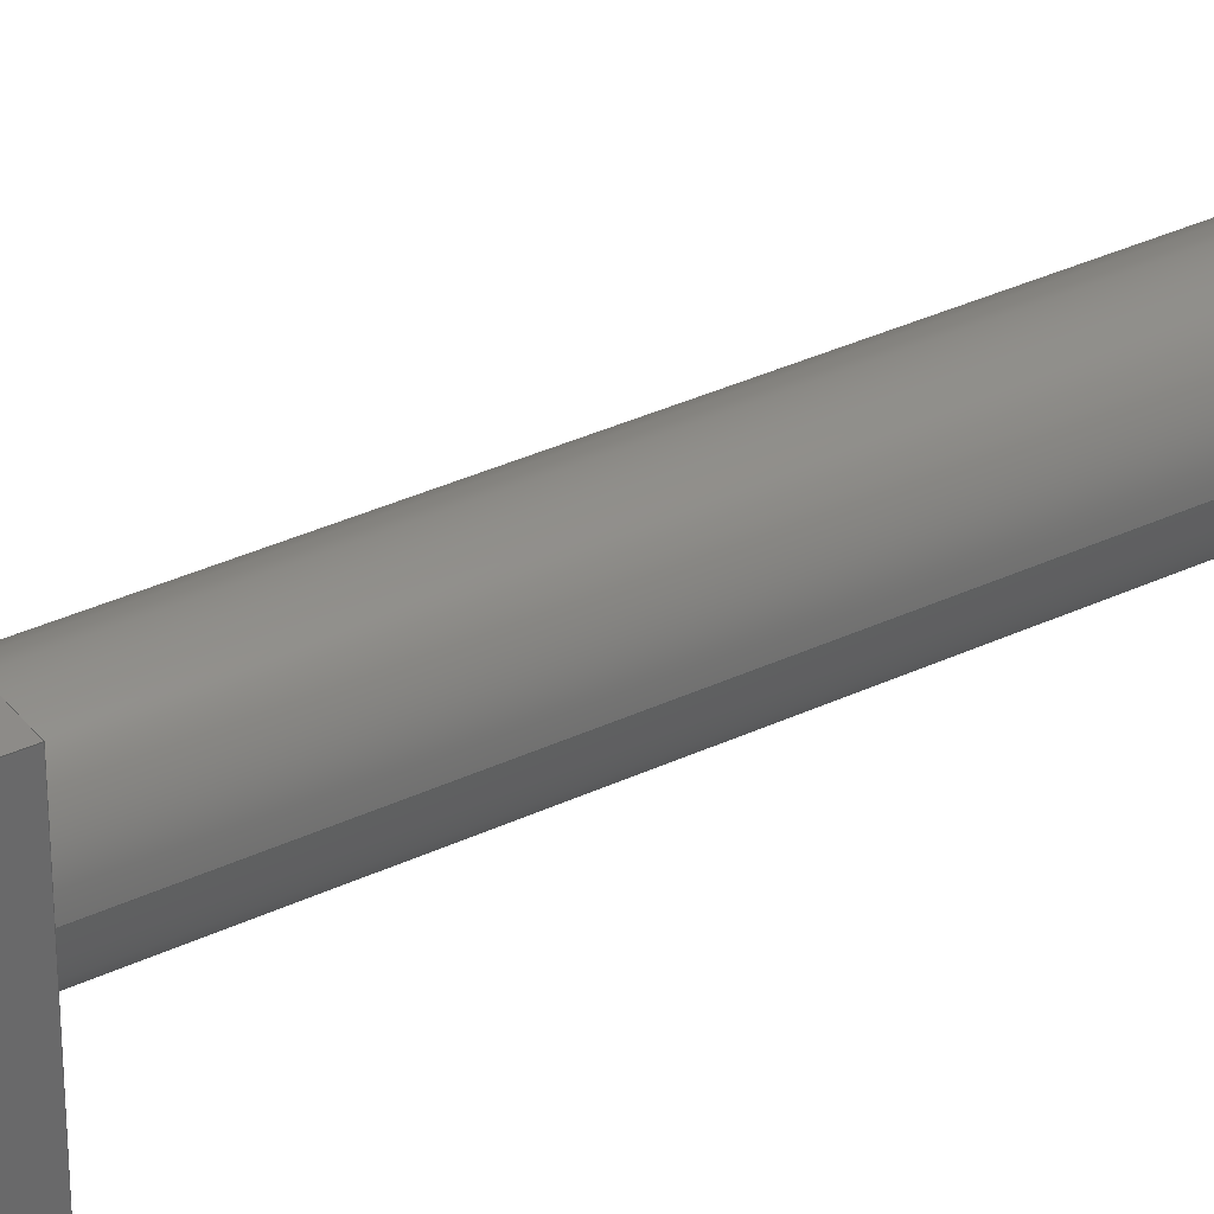
<metadata>
{"format":"step","ext":"step","renderer":"f3d","projection":"perspective","resolution":1024,"background":"white","views":[{"elev":35.0,"azim":57.8,"up":"+Y"}]}
</metadata>
<code>
ISO-10303-21;
DATA;
#1 = CARTESIAN_POINT ( 'NONE',  ( 0, 1.196, 45.22 ) ) ;
#2 = VERTEX_POINT ( 'NONE', #243 ) ;
#3 = LINE ( 'NONE', #174, #151 ) ;
#4 = AXIS2_PLACEMENT_3D ( 'NONE', #210, #269, #244 ) ;
#5 = CARTESIAN_POINT ( 'NONE',  ( -4, 1.196, 45.22 ) ) ;
#6 = PLANE ( 'NONE',  #34 ) ;
#7 = APPROVAL ( #139, 'UNSPECIFIED' ) ;
#8 = LINE ( 'NONE', #116, #253 ) ;
#9 = CARTESIAN_POINT ( 'NONE',  ( 0, 1.196, 45.22 ) ) ;
#10 = ORIENTED_EDGE ( 'NONE', *, *, #226, .F. ) ;
#11 = ADVANCED_FACE ( 'NONE', ( #63 ), #114, .F. ) ;
#12 = ORIENTED_EDGE ( 'NONE', *, *, #103, .T. ) ;
#13 = COORDINATED_UNIVERSAL_TIME_OFFSET ( 1, 0, .AHEAD. ) ;
#14 = VERTEX_POINT ( 'NONE', #19 ) ;
#15 = DATE_AND_TIME ( #142, #185 ) ;
#16 = EDGE_CURVE ( 'NONE', #36, #208, #168, .T. ) ;
#17 = ORIENTED_EDGE ( 'NONE', *, *, #144, .T. ) ;
#18 = VECTOR ( 'NONE', #245, 1000 ) ;
#19 = CARTESIAN_POINT ( 'NONE',  ( 4, 1.196, 45.22 ) ) ;
#20 = AXIS2_PLACEMENT_3D ( 'NONE', #212, #312, #99 ) ;
#21 = PERSON_AND_ORGANIZATION_ROLE ( 'creator' ) ;
#22 = CARTESIAN_POINT ( 'NONE',  ( -10, 11.2, 65.22 ) ) ;
#23 = FACE_OUTER_BOUND ( 'NONE', #44, .T. ) ;
#24 = DIRECTION ( 'NONE',  ( 0, -1, 0 ) ) ;
#25 = CC_DESIGN_APPROVAL ( #78, ( #180 ) ) ;
#26 = DIRECTION ( 'NONE',  ( 0, -0, -1 ) ) ;
#27 = DIRECTION ( 'NONE',  ( -2.602e-16, 1, 0 ) ) ;
#28 = VECTOR ( 'NONE', #119, 1000 ) ;
#29 = DIRECTION ( 'NONE',  ( 0, -0, 1 ) ) ;
#30 = DIRECTION ( 'NONE',  ( 1, 0, 0 ) ) ;
#31 = EDGE_CURVE ( 'NONE', #130, #14, #157, .T. ) ;
#32 = LINE ( 'NONE', #152, #218 ) ;
#33 = CARTESIAN_POINT ( 'NONE',  ( -10, -8.804, 45.22 ) ) ;
#34 = AXIS2_PLACEMENT_3D ( 'NONE', #202, #48, #301 ) ;
#35 = EDGE_LOOP ( 'NONE', ( #79, #186, #221, #309 ) ) ;
#36 = VERTEX_POINT ( 'NONE', #195 ) ;
#37 = PERSON_AND_ORGANIZATION ( #316, #199 ) ;
#38 = ORIENTED_EDGE ( 'NONE', *, *, #164, .T. ) ;
#39 = CALENDAR_DATE ( 2024, 1, 7 ) ;
#40 = ORIENTED_EDGE ( 'NONE', *, *, #117, .T. ) ;
#41 = ORIENTED_EDGE ( 'NONE', *, *, #103, .F. ) ;
#42 = ADVANCED_FACE ( 'NONE', ( #165, #274 ), #313, .T. ) ;
#43 = PERSON_AND_ORGANIZATION_ROLE ( 'design_owner' ) ;
#44 = EDGE_LOOP ( 'NONE', ( #231, #56, #87, #249 ) ) ;
#45 = DIRECTION ( 'NONE',  ( -1, 0, -0 ) ) ;
#46 = CARTESIAN_POINT ( 'NONE',  ( 0, 0, 65.22 ) ) ;
#47 = AXIS2_PLACEMENT_3D ( 'NONE', #95, #122, #30 ) ;
#48 = DIRECTION ( 'NONE',  ( -1, -2.602e-16, 0 ) ) ;
#49 = CYLINDRICAL_SURFACE ( 'NONE', #175, 4 ) ;
#50 = CARTESIAN_POINT ( 'NONE',  ( -10, 11.2, 45.22 ) ) ;
#51 = CC_DESIGN_PERSON_AND_ORGANIZATION_ASSIGNMENT ( #37, #132, ( #98 ) ) ;
#52 = DIRECTION ( 'NONE',  ( -0, -0, -1 ) ) ;
#53 = DIRECTION ( 'NONE',  ( -1, -0, -0 ) ) ;
#54 = AXIS2_PLACEMENT_3D ( 'NONE', #172, #176, #300 ) ;
#55 = CC_DESIGN_PERSON_AND_ORGANIZATION_ASSIGNMENT ( #166, #290, ( #225 ) ) ;
#56 = ORIENTED_EDGE ( 'NONE', *, *, #201, .T. ) ;
#57 = COORDINATED_UNIVERSAL_TIME_OFFSET ( 1, 0, .AHEAD. ) ;
#58 = ORIENTED_EDGE ( 'NONE', *, *, #278, .T. ) ;
#59 = CC_DESIGN_DATE_AND_TIME_ASSIGNMENT ( #267, #105, ( #180 ) ) ;
#60 = PERSON_AND_ORGANIZATION ( #316, #199 ) ;
#61 = CC_DESIGN_SECURITY_CLASSIFICATION ( #98, ( #225 ) ) ;
#62 = PERSON_AND_ORGANIZATION ( #316, #199 ) ;
#63 = FACE_OUTER_BOUND ( 'NONE', #35, .T. ) ;
#64 = DATE_AND_TIME ( #39, #255 ) ;
#65 = ADVANCED_FACE ( 'NONE', ( #145 ), #148, .F. ) ;
#66 = PLANE ( 'NONE',  #258 ) ;
#67 = AXIS2_PLACEMENT_3D ( 'NONE', #246, #299, #254 ) ;
#68 = ORIENTED_EDGE ( 'NONE', *, *, #164, .F. ) ;
#69 = CARTESIAN_POINT ( 'NONE',  ( 10, -8.804, 45.22 ) ) ;
#70 = ORIENTED_EDGE ( 'NONE', *, *, #31, .F. ) ;
#71 = VECTOR ( 'NONE', #189, 1000 ) ;
#72 = DIRECTION ( 'NONE',  ( -0, -0, 1 ) ) ;
#73 = CARTESIAN_POINT ( 'NONE',  ( -10, -8.804, 65.22 ) ) ;
#74 = DIRECTION ( 'NONE',  ( 2.602e-16, -1, -0 ) ) ;
#75 = AXIS2_PLACEMENT_3D ( 'NONE', #251, #229, #29 ) ;
#76 = CARTESIAN_POINT ( 'NONE',  ( -10, -8.804, 45.22 ) ) ;
#77 = DIRECTION ( 'NONE',  ( -0, -0, 1 ) ) ;
#78 = APPROVAL ( #304, 'UNSPECIFIED' ) ;
#79 = ORIENTED_EDGE ( 'NONE', *, *, #137, .T. ) ;
#80 = AXIS2_PLACEMENT_3D ( 'NONE', #213, #24, #26 ) ;
#81 = PRODUCT ( 'Joint_Default_sldprt', 'Joint_Default_sldprt', '', ( #205 ) ) ;
#82 = EDGE_CURVE ( 'NONE', #289, #133, #194, .T. ) ;
#83 = VERTEX_POINT ( 'NONE', #239 ) ;
#84 = APPLICATION_PROTOCOL_DEFINITION ( 'international standard', 'config_control_design', 1994, #125 ) ;
#85 = ORIENTED_EDGE ( 'NONE', *, *, #155, .F. ) ;
#86 = LINE ( 'NONE', #217, #71 ) ;
#87 = ORIENTED_EDGE ( 'NONE', *, *, #240, .F. ) ;
#88 = VERTEX_POINT ( 'NONE', #69 ) ;
#89 = DIRECTION ( 'NONE',  ( 1, 2.602e-16, -0 ) ) ;
#90 = COORDINATED_UNIVERSAL_TIME_OFFSET ( 1, 0, .AHEAD. ) ;
#91 = ORIENTED_EDGE ( 'NONE', *, *, #144, .F. ) ;
#92 = FACE_OUTER_BOUND ( 'NONE', #108, .T. ) ;
#93 = AXIS2_PLACEMENT_3D ( 'NONE', #227, #223, #277 ) ;
#94 = LINE ( 'NONE', #296, #298 ) ;
#95 = CARTESIAN_POINT ( 'NONE',  ( 0, 1.196, -14.78 ) ) ;
#96 = DIRECTION ( 'NONE',  ( 1, 0, 0 ) ) ;
#97 = AXIS2_PLACEMENT_3D ( 'NONE', #1, #271, #193 ) ;
#98 = SECURITY_CLASSIFICATION ( '', '', #215 ) ;
#99 = DIRECTION ( 'NONE',  ( 1, 0, 0 ) ) ;
#100 = ORIENTED_EDGE ( 'NONE', *, *, #82, .F. ) ;
#101 = ORIENTED_EDGE ( 'NONE', *, *, #214, .T. ) ;
#102 = VECTOR ( 'NONE', #224, 1000 ) ;
#103 = EDGE_CURVE ( 'NONE', #260, #88, #86, .T. ) ;
#104 = ORIENTED_EDGE ( 'NONE', *, *, #315, .F. ) ;
#105 = DATE_TIME_ROLE ( 'creation_date' ) ;
#106 = EDGE_LOOP ( 'NONE', ( #308, #41, #307, #314 ) ) ;
#107 =( LENGTH_UNIT ( ) NAMED_UNIT ( * ) SI_UNIT ( .MILLI., .METRE. ) );
#108 = EDGE_LOOP ( 'NONE', ( #40, #100, #91, #58 ) ) ;
#109 = ADVANCED_FACE ( 'NONE', ( #291 ), #66, .F. ) ;
#110 = APPROVAL_ROLE ( '' ) ;
#111 = DIRECTION ( 'NONE',  ( 0, 0, -1 ) ) ;
#112 = CARTESIAN_POINT ( 'NONE',  ( 10, 11.2, 65.22 ) ) ;
#113 = APPROVAL ( #136, 'UNSPECIFIED' ) ;
#114 = PLANE ( 'NONE',  #80 ) ;
#115 = DIRECTION ( 'NONE',  ( 0, 0, -1 ) ) ;
#116 = CARTESIAN_POINT ( 'NONE',  ( 10, -8.804, 65.22 ) ) ;
#117 = EDGE_CURVE ( 'NONE', #88, #133, #293, .T. ) ;
#118 = AXIS2_PLACEMENT_3D ( 'NONE', #266, #89, #295 ) ;
#119 = DIRECTION ( 'NONE',  ( -0, -0, 1 ) ) ;
#120 = CC_DESIGN_APPROVAL ( #7, ( #225 ) ) ;
#121 = CARTESIAN_POINT ( 'NONE',  ( -10, -8.804, 65.22 ) ) ;
#122 = DIRECTION ( 'NONE',  ( -0, -0, 1 ) ) ;
#123 = ADVANCED_FACE ( 'NONE', ( #23 ), #273, .T. ) ;
#124 = CARTESIAN_POINT ( 'NONE',  ( 10, -8.804, 65.22 ) ) ;
#125 = APPLICATION_CONTEXT ( 'configuration controlled 3d designs of mechanical parts and assemblies' ) ;
#126 = APPROVAL_PERSON_ORGANIZATION ( #265, #113, #292 ) ;
#127 = EDGE_LOOP ( 'NONE', ( #104, #237 ) ) ;
#128 = UNCERTAINTY_MEASURE_WITH_UNIT (LENGTH_MEASURE( 1e-05 ), #107, 'distance_accuracy_value', 'NONE');
#129 = CC_DESIGN_PERSON_AND_ORGANIZATION_ASSIGNMENT ( #62, #264, ( #225 ) ) ;
#130 = VERTEX_POINT ( 'NONE', #279 ) ;
#131 = CLOSED_SHELL ( 'NONE', ( #123, #222, #169, #259, #11, #65, #177, #109, #42 ) ) ;
#132 = PERSON_AND_ORGANIZATION_ROLE ( 'classification_officer' ) ;
#133 = VERTEX_POINT ( 'NONE', #196 ) ;
#134 = DATE_TIME_ROLE ( 'classification_date' ) ;
#135 = EDGE_LOOP ( 'NONE', ( #171, #263, #101, #70 ) ) ;
#136 = APPROVAL_STATUS ( 'not_yet_approved' ) ;
#137 = EDGE_CURVE ( 'NONE', #133, #208, #32, .T. ) ;
#138 = EDGE_LOOP ( 'NONE', ( #12, #211, #68, #261 ) ) ;
#139 = APPROVAL_STATUS ( 'not_yet_approved' ) ;
#140 =( GEOMETRIC_REPRESENTATION_CONTEXT ( 3 ) GLOBAL_UNCERTAINTY_ASSIGNED_CONTEXT ( ( #128 ) ) GLOBAL_UNIT_ASSIGNED_CONTEXT ( ( #107, #184, #238 ) ) REPRESENTATION_CONTEXT ( 'NONE', 'WORKASPACE' ) );
#141 = ORIENTED_EDGE ( 'NONE', *, *, #311, .T. ) ;
#142 = CALENDAR_DATE ( 2024, 1, 7 ) ;
#143 = CARTESIAN_POINT ( 'NONE',  ( 10, -8.804, 45.22 ) ) ;
#144 = EDGE_CURVE ( 'NONE', #182, #289, #8, .T. ) ;
#145 = FACE_OUTER_BOUND ( 'NONE', #233, .T. ) ;
#146 = APPROVAL_DATE_TIME ( #275, #113 ) ;
#147 = AXIS2_PLACEMENT_3D ( 'NONE', #219, #115, #45 ) ;
#148 = PLANE ( 'NONE',  #118 ) ;
#149 = CARTESIAN_POINT ( 'NONE',  ( 10, 11.2, 65.22 ) ) ;
#150 = FACE_OUTER_BOUND ( 'NONE', #138, .T. ) ;
#151 = VECTOR ( 'NONE', #173, 1000 ) ;
#152 = CARTESIAN_POINT ( 'NONE',  ( -10, 11.2, 45.22 ) ) ;
#153 = CIRCLE ( 'NONE', #93, 4 ) ;
#154 = LINE ( 'NONE', #228, #161 ) ;
#155 = EDGE_CURVE ( 'NONE', #234, #260, #3, .T. ) ;
#156 = FACE_OUTER_BOUND ( 'NONE', #135, .T. ) ;
#157 = CIRCLE ( 'NONE', #97, 4 ) ;
#158 = CIRCLE ( 'NONE', #4, 4 ) ;
#159 = ORIENTED_EDGE ( 'NONE', *, *, #240, .T. ) ;
#160 = COORDINATED_UNIVERSAL_TIME_OFFSET ( 1, 0, .AHEAD. ) ;
#161 = VECTOR ( 'NONE', #178, 1000 ) ;
#162 = ADVANCED_BREP_SHAPE_REPRESENTATION ( 'Joint_Default_sldprt', ( #188, #20 ), #140 ) ;
#163 = CALENDAR_DATE ( 2024, 1, 7 ) ;
#164 = EDGE_CURVE ( 'NONE', #234, #182, #250, .T. ) ;
#165 = FACE_BOUND ( 'NONE', #167, .T. ) ;
#166 = PERSON_AND_ORGANIZATION ( #316, #199 ) ;
#167 = EDGE_LOOP ( 'NONE', ( #159, #284 ) ) ;
#168 = LINE ( 'NONE', #22, #247 ) ;
#169 = ADVANCED_FACE ( 'NONE', ( #156 ), #49, .T. ) ;
#170 = DIRECTION ( 'NONE',  ( -0, -0, -1 ) ) ;
#171 = ORIENTED_EDGE ( 'NONE', *, *, #201, .F. ) ;
#172 = CARTESIAN_POINT ( 'NONE',  ( 0, 1.196, -14.78 ) ) ;
#173 = DIRECTION ( 'NONE',  ( -0, -0, -1 ) ) ;
#174 = CARTESIAN_POINT ( 'NONE',  ( -10, -8.804, 65.22 ) ) ;
#175 = AXIS2_PLACEMENT_3D ( 'NONE', #9, #77, #96 ) ;
#176 = DIRECTION ( 'NONE',  ( 0, -0, 1 ) ) ;
#177 = ADVANCED_FACE ( 'NONE', ( #150 ), #280, .F. ) ;
#178 = DIRECTION ( 'NONE',  ( -1, -0, -0 ) ) ;
#179 = COORDINATED_UNIVERSAL_TIME_OFFSET ( 1, 0, .AHEAD. ) ;
#180 = PRODUCT_DEFINITION ( 'UNKNOWN', '', #225, #297 ) ;
#181 = APPROVAL_PERSON_ORGANIZATION ( #209, #7, #110 ) ;
#182 = VERTEX_POINT ( 'NONE', #124 ) ;
#183 = APPLICATION_PROTOCOL_DEFINITION ( 'international standard', 'config_control_design', 1994, #190 ) ;
#184 =( NAMED_UNIT ( * ) PLANE_ANGLE_UNIT ( ) SI_UNIT ( $, .RADIAN. ) );
#185 = LOCAL_TIME ( 9, 51, 44, #160 ) ;
#186 = ORIENTED_EDGE ( 'NONE', *, *, #16, .F. ) ;
#187 = CALENDAR_DATE ( 2024, 1, 7 ) ;
#188 = MANIFOLD_SOLID_BREP ( 'Boss-Extrude2', #131 ) ;
#189 = DIRECTION ( 'NONE',  ( 1, 0, 0 ) ) ;
#190 = APPLICATION_CONTEXT ( 'configuration controlled 3d designs of mechanical parts and assemblies' ) ;
#191 = DATE_AND_TIME ( #163, #242 ) ;
#192 = PRODUCT_DEFINITION_SHAPE ( 'NONE', 'NONE',  #180 ) ;
#193 = DIRECTION ( 'NONE',  ( 1, 0, 0 ) ) ;
#194 = LINE ( 'NONE', #112, #305 ) ;
#195 = CARTESIAN_POINT ( 'NONE',  ( -10, 11.2, 65.22 ) ) ;
#196 = CARTESIAN_POINT ( 'NONE',  ( 10, 11.2, 45.22 ) ) ;
#197 = CC_DESIGN_PERSON_AND_ORGANIZATION_ASSIGNMENT ( #287, #43, ( #81 ) ) ;
#198 = LINE ( 'NONE', #5, #28 ) ;
#199 = ORGANIZATION ( 'UNSPECIFIED', 'UNSPECIFIED', '' ) ;
#200 = FACE_OUTER_BOUND ( 'NONE', #127, .T. ) ;
#201 = EDGE_CURVE ( 'NONE', #2, #130, #198, .T. ) ;
#202 = CARTESIAN_POINT ( 'NONE',  ( 10, -8.804, 65.22 ) ) ;
#203 = PLANE ( 'NONE',  #54 ) ;
#204 = VECTOR ( 'NONE', #74, 1000 ) ;
#205 = MECHANICAL_CONTEXT ( 'NONE', #190, 'mechanical' ) ;
#206 = EDGE_CURVE ( 'NONE', #2, #83, #302, .T. ) ;
#207 = ORIENTED_EDGE ( 'NONE', *, *, #306, .T. ) ;
#208 = VERTEX_POINT ( 'NONE', #50 ) ;
#209 = PERSON_AND_ORGANIZATION ( #316, #199 ) ;
#210 = CARTESIAN_POINT ( 'NONE',  ( 0, 1.196, -14.78 ) ) ;
#211 = ORIENTED_EDGE ( 'NONE', *, *, #278, .F. ) ;
#212 = CARTESIAN_POINT ( 'NONE',  ( 0, 0, 0 ) ) ;
#213 = CARTESIAN_POINT ( 'NONE',  ( -10, 11.2, 65.22 ) ) ;
#214 = EDGE_CURVE ( 'NONE', #83, #14, #94, .T. ) ;
#215 = SECURITY_CLASSIFICATION_LEVEL ( 'unclassified' ) ;
#216 = DIRECTION ( 'NONE',  ( -1, 0, -0 ) ) ;
#217 = CARTESIAN_POINT ( 'NONE',  ( -10, -8.804, 45.22 ) ) ;
#218 = VECTOR ( 'NONE', #53, 1000 ) ;
#219 = CARTESIAN_POINT ( 'NONE',  ( 0, 0, 45.22 ) ) ;
#220 = CALENDAR_DATE ( 2024, 1, 7 ) ;
#221 = ORIENTED_EDGE ( 'NONE', *, *, #306, .F. ) ;
#222 = ADVANCED_FACE ( 'NONE', ( #200 ), #203, .F. ) ;
#223 = DIRECTION ( 'NONE',  ( -0, -0, 1 ) ) ;
#224 = DIRECTION ( 'NONE',  ( 1, 0, 0 ) ) ;
#225 = PRODUCT_DEFINITION_FORMATION_WITH_SPECIFIED_SOURCE ( 'ANY', '', #81, .NOT_KNOWN. ) ;
#226 = EDGE_CURVE ( 'NONE', #36, #234, #303, .T. ) ;
#227 = CARTESIAN_POINT ( 'NONE',  ( 0, 1.196, 45.22 ) ) ;
#228 = CARTESIAN_POINT ( 'NONE',  ( -10, 11.2, 65.22 ) ) ;
#229 = DIRECTION ( 'NONE',  ( 0, 1, 0 ) ) ;
#230 = VECTOR ( 'NONE', #52, 1000 ) ;
#231 = ORIENTED_EDGE ( 'NONE', *, *, #315, .T. ) ;
#232 = CC_DESIGN_DATE_AND_TIME_ASSIGNMENT ( #64, #134, ( #98 ) ) ;
#233 = EDGE_LOOP ( 'NONE', ( #141, #85, #10, #286 ) ) ;
#234 = VERTEX_POINT ( 'NONE', #283 ) ;
#235 = APPROVAL_DATE_TIME ( #15, #78 ) ;
#236 = PRODUCT_RELATED_PRODUCT_CATEGORY ( 'detail', '', ( #81 ) ) ;
#237 = ORIENTED_EDGE ( 'NONE', *, *, #206, .F. ) ;
#238 =( NAMED_UNIT ( * ) SI_UNIT ( $, .STERADIAN. ) SOLID_ANGLE_UNIT ( ) );
#239 = CARTESIAN_POINT ( 'NONE',  ( 4, 1.196, -14.78 ) ) ;
#240 = EDGE_CURVE ( 'NONE', #14, #130, #153, .T. ) ;
#241 = DIRECTION ( 'NONE',  ( 2.602e-16, -1, -0 ) ) ;
#242 = LOCAL_TIME ( 9, 51, 44, #57 ) ;
#243 = CARTESIAN_POINT ( 'NONE',  ( -4, 1.196, -14.78 ) ) ;
#244 = DIRECTION ( 'NONE',  ( 1, 0, 0 ) ) ;
#245 = DIRECTION ( 'NONE',  ( -2.602e-16, 1, 0 ) ) ;
#246 = CARTESIAN_POINT ( 'NONE',  ( 0, 1.196, 45.22 ) ) ;
#247 = VECTOR ( 'NONE', #170, 1000 ) ;
#248 = APPROVAL_PERSON_ORGANIZATION ( #60, #78, #285 ) ;
#249 = ORIENTED_EDGE ( 'NONE', *, *, #214, .F. ) ;
#250 = LINE ( 'NONE', #73, #102 ) ;
#251 = CARTESIAN_POINT ( 'NONE',  ( -10, -8.804, 65.22 ) ) ;
#252 = CC_DESIGN_PERSON_AND_ORGANIZATION_ASSIGNMENT ( #288, #21, ( #180 ) ) ;
#253 = VECTOR ( 'NONE', #27, 1000 ) ;
#254 = DIRECTION ( 'NONE',  ( 1, 0, 0 ) ) ;
#255 = LOCAL_TIME ( 9, 51, 44, #13 ) ;
#256 = CARTESIAN_POINT ( 'NONE',  ( 10, -8.804, 65.22 ) ) ;
#257 = LINE ( 'NONE', #33, #270 ) ;
#258 = AXIS2_PLACEMENT_3D ( 'NONE', #46, #111, #216 ) ;
#259 = ADVANCED_FACE ( 'NONE', ( #92 ), #6, .F. ) ;
#260 = VERTEX_POINT ( 'NONE', #76 ) ;
#261 = ORIENTED_EDGE ( 'NONE', *, *, #155, .T. ) ;
#262 = APPROVAL_DATE_TIME ( #191, #7 ) ;
#263 = ORIENTED_EDGE ( 'NONE', *, *, #206, .T. ) ;
#264 = PERSON_AND_ORGANIZATION_ROLE ( 'design_supplier' ) ;
#265 = PERSON_AND_ORGANIZATION ( #316, #199 ) ;
#266 = CARTESIAN_POINT ( 'NONE',  ( -10, -8.804, 65.22 ) ) ;
#267 = DATE_AND_TIME ( #187, #276 ) ;
#268 = EDGE_LOOP ( 'NONE', ( #17, #207, #317, #38 ) ) ;
#269 = DIRECTION ( 'NONE',  ( -0, -0, 1 ) ) ;
#270 = VECTOR ( 'NONE', #241, 1000 ) ;
#271 = DIRECTION ( 'NONE',  ( -0, -0, 1 ) ) ;
#272 = SHAPE_DEFINITION_REPRESENTATION ( #192, #162 ) ;
#273 = CYLINDRICAL_SURFACE ( 'NONE', #67, 4 ) ;
#274 = FACE_OUTER_BOUND ( 'NONE', #106, .T. ) ;
#275 = DATE_AND_TIME ( #220, #310 ) ;
#276 = LOCAL_TIME ( 9, 51, 44, #179 ) ;
#277 = DIRECTION ( 'NONE',  ( 1, 0, 0 ) ) ;
#278 = EDGE_CURVE ( 'NONE', #182, #88, #281, .T. ) ;
#279 = CARTESIAN_POINT ( 'NONE',  ( -4, 1.196, 45.22 ) ) ;
#280 = PLANE ( 'NONE',  #75 ) ;
#281 = LINE ( 'NONE', #256, #230 ) ;
#282 = CC_DESIGN_APPROVAL ( #113, ( #98 ) ) ;
#283 = CARTESIAN_POINT ( 'NONE',  ( -10, -8.804, 65.22 ) ) ;
#284 = ORIENTED_EDGE ( 'NONE', *, *, #31, .T. ) ;
#285 = APPROVAL_ROLE ( '' ) ;
#286 = ORIENTED_EDGE ( 'NONE', *, *, #16, .T. ) ;
#287 = PERSON_AND_ORGANIZATION ( #316, #199 ) ;
#288 = PERSON_AND_ORGANIZATION ( #316, #199 ) ;
#289 = VERTEX_POINT ( 'NONE', #149 ) ;
#290 = PERSON_AND_ORGANIZATION_ROLE ( 'creator' ) ;
#291 = FACE_OUTER_BOUND ( 'NONE', #268, .T. ) ;
#292 = APPROVAL_ROLE ( '' ) ;
#293 = LINE ( 'NONE', #143, #18 ) ;
#294 = DIRECTION ( 'NONE',  ( -0, -0, -1 ) ) ;
#295 = DIRECTION ( 'NONE',  ( -2.602e-16, 1, 0 ) ) ;
#296 = CARTESIAN_POINT ( 'NONE',  ( 4, 1.196, 45.22 ) ) ;
#297 = DESIGN_CONTEXT ( 'detailed design', #125, 'design' ) ;
#298 = VECTOR ( 'NONE', #72, 1000 ) ;
#299 = DIRECTION ( 'NONE',  ( -0, -0, 1 ) ) ;
#300 = DIRECTION ( 'NONE',  ( 1, 0, 0 ) ) ;
#301 = DIRECTION ( 'NONE',  ( 2.602e-16, -1, 0 ) ) ;
#302 = CIRCLE ( 'NONE', #47, 4 ) ;
#303 = LINE ( 'NONE', #121, #204 ) ;
#304 = APPROVAL_STATUS ( 'not_yet_approved' ) ;
#305 = VECTOR ( 'NONE', #294, 1000 ) ;
#306 = EDGE_CURVE ( 'NONE', #289, #36, #154, .T. ) ;
#307 = ORIENTED_EDGE ( 'NONE', *, *, #311, .F. ) ;
#308 = ORIENTED_EDGE ( 'NONE', *, *, #117, .F. ) ;
#309 = ORIENTED_EDGE ( 'NONE', *, *, #82, .T. ) ;
#310 = LOCAL_TIME ( 9, 51, 44, #90 ) ;
#311 = EDGE_CURVE ( 'NONE', #208, #260, #257, .T. ) ;
#312 = DIRECTION ( 'NONE',  ( 0, 0, 1 ) ) ;
#313 = PLANE ( 'NONE',  #147 ) ;
#314 = ORIENTED_EDGE ( 'NONE', *, *, #137, .F. ) ;
#315 = EDGE_CURVE ( 'NONE', #83, #2, #158, .T. ) ;
#316 = PERSON ( 'UNSPECIFIED', 'UNSPECIFIED', 'UNSPECIFIED', ('UNSPECIFIED'), ('UNSPECIFIED'), ('UNSPECIFIED') ) ;
#317 = ORIENTED_EDGE ( 'NONE', *, *, #226, .T. ) ;
ENDSEC;
END-ISO-10303-21;

</code>
